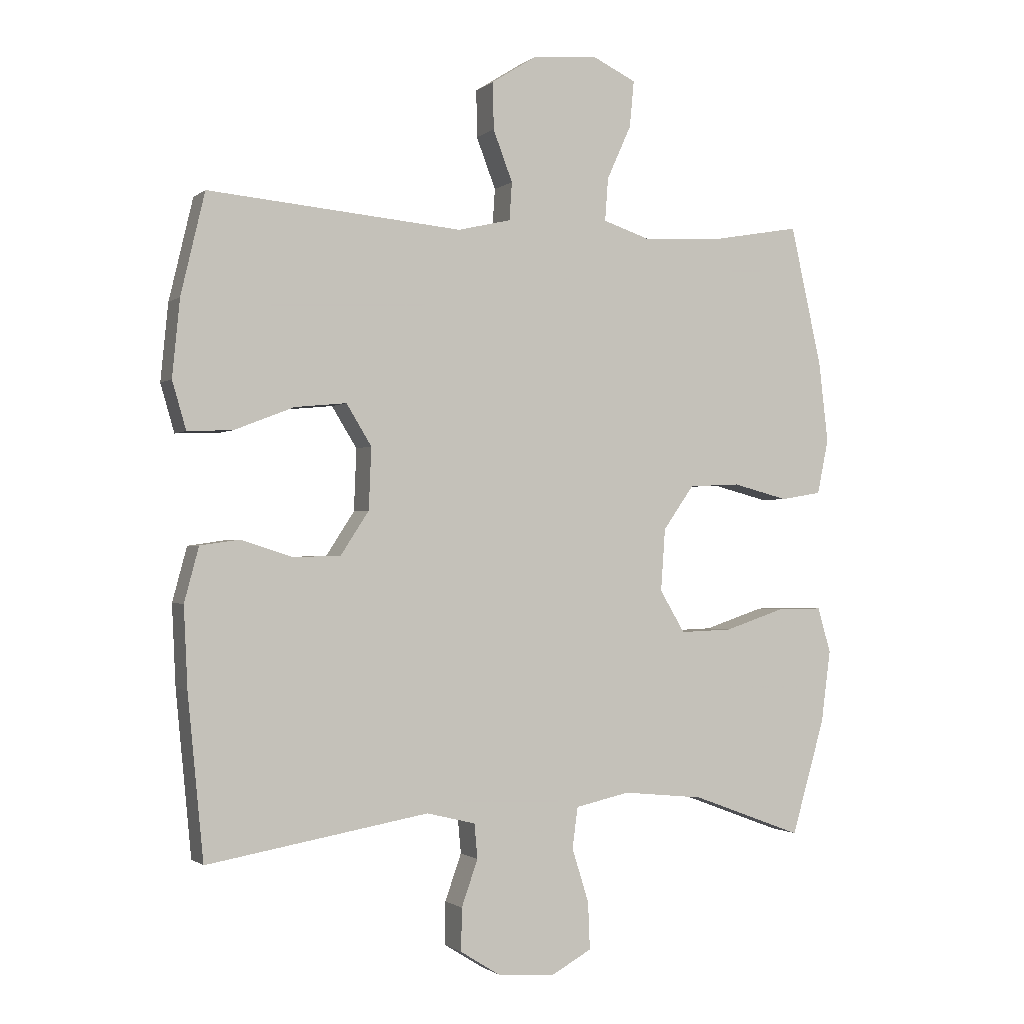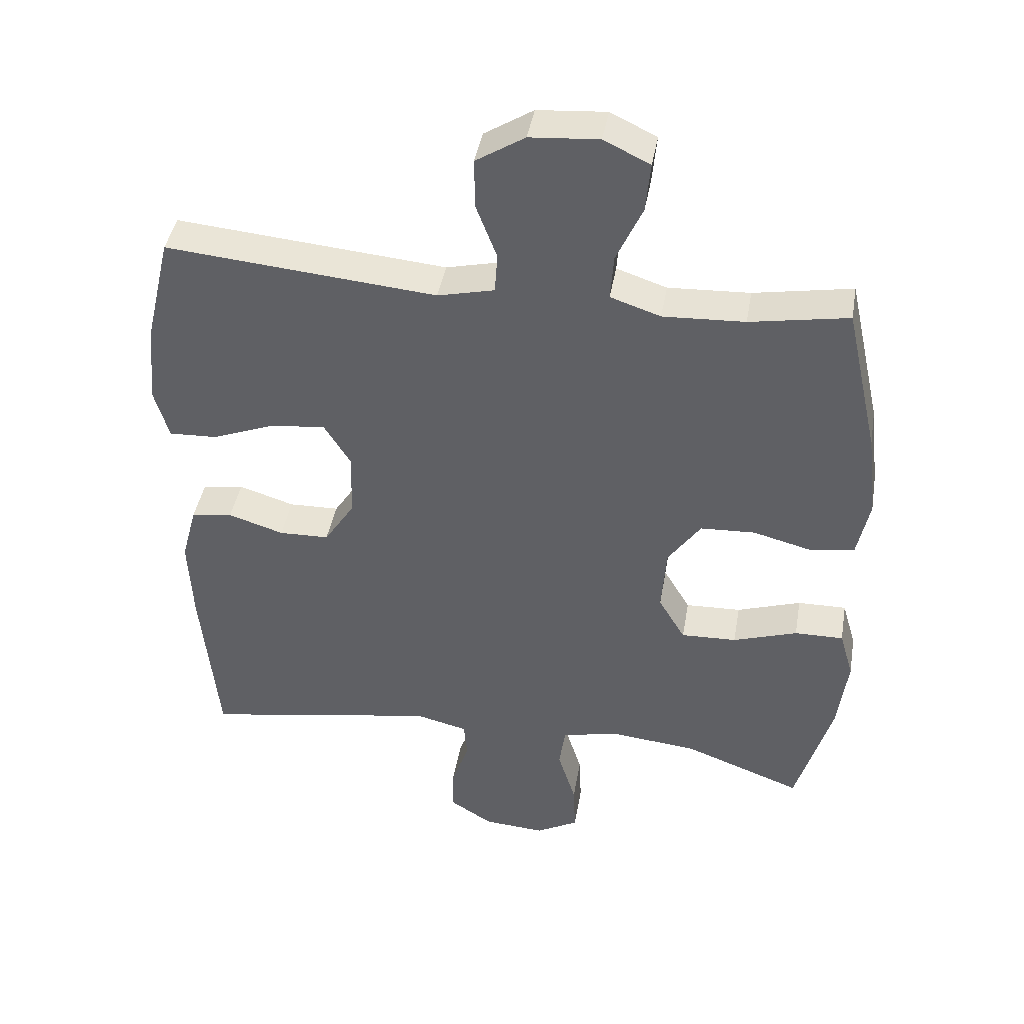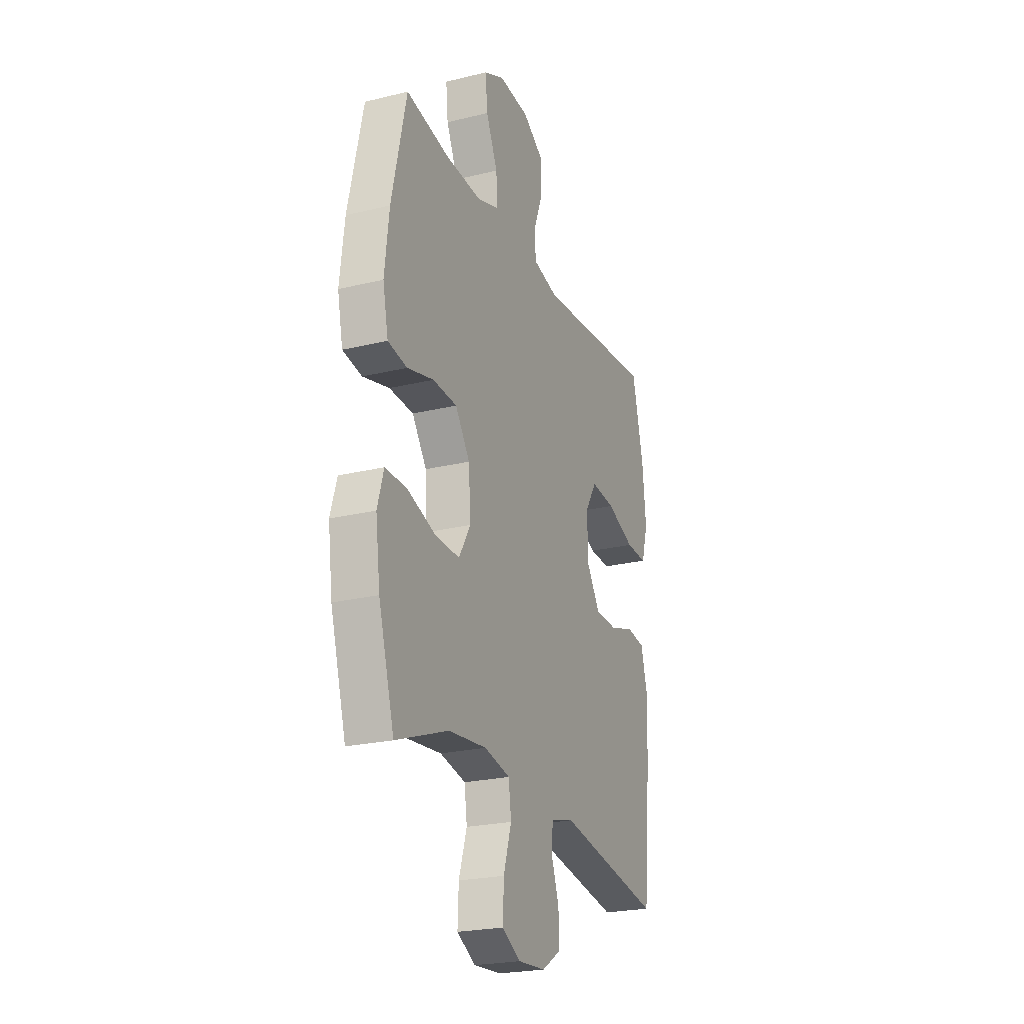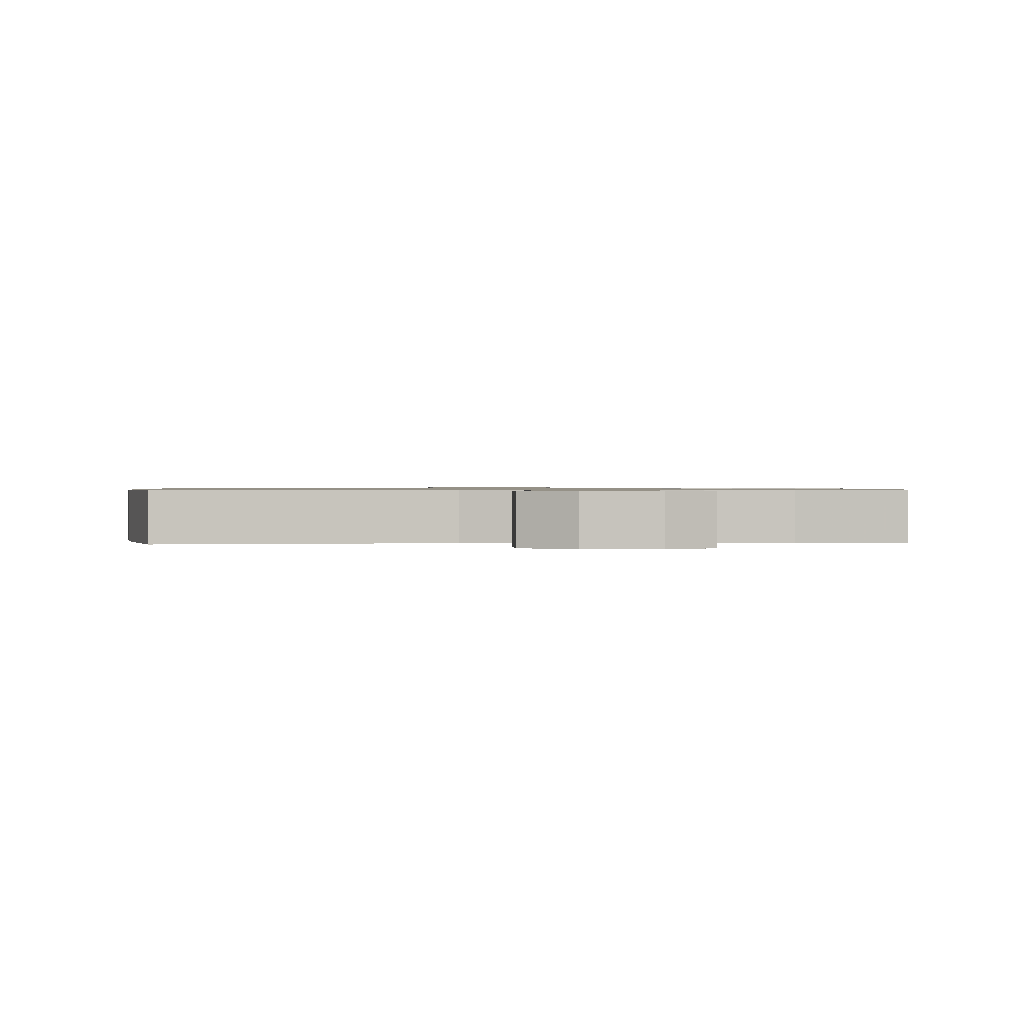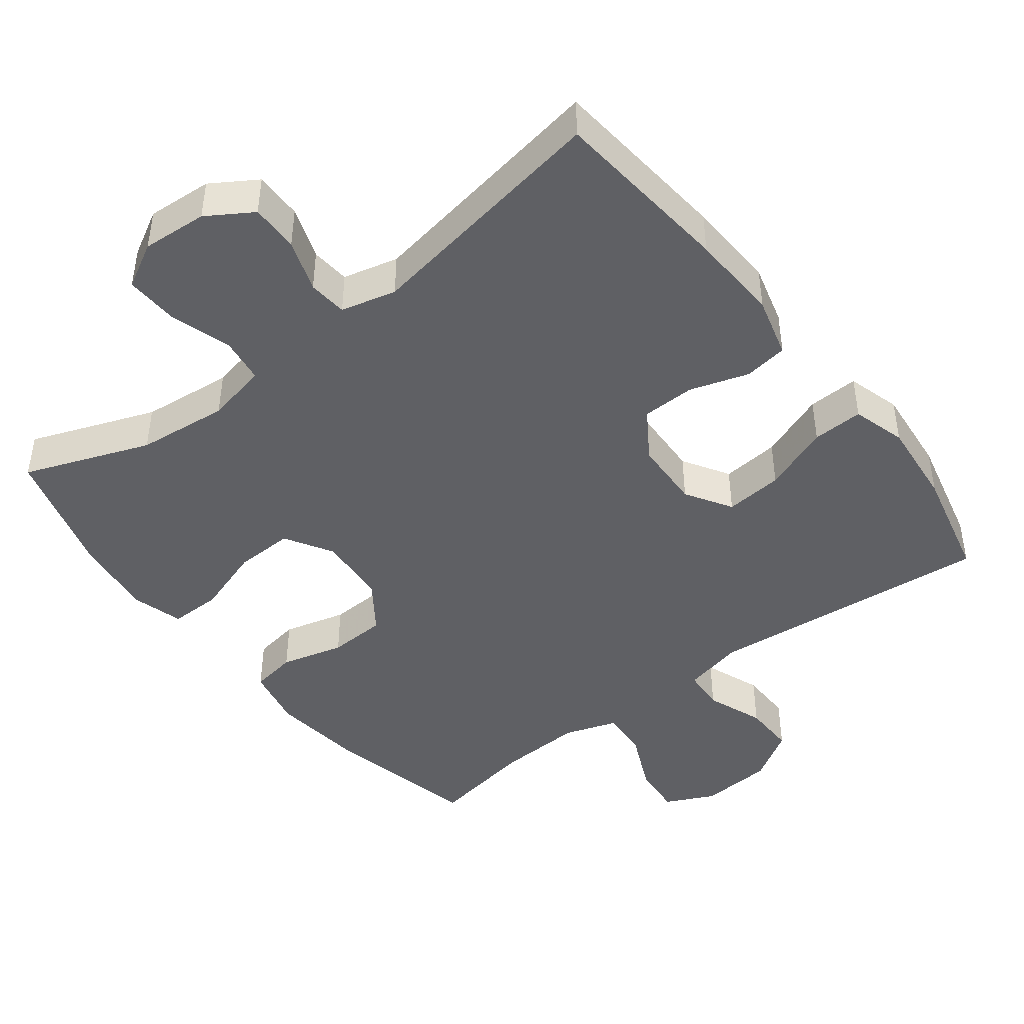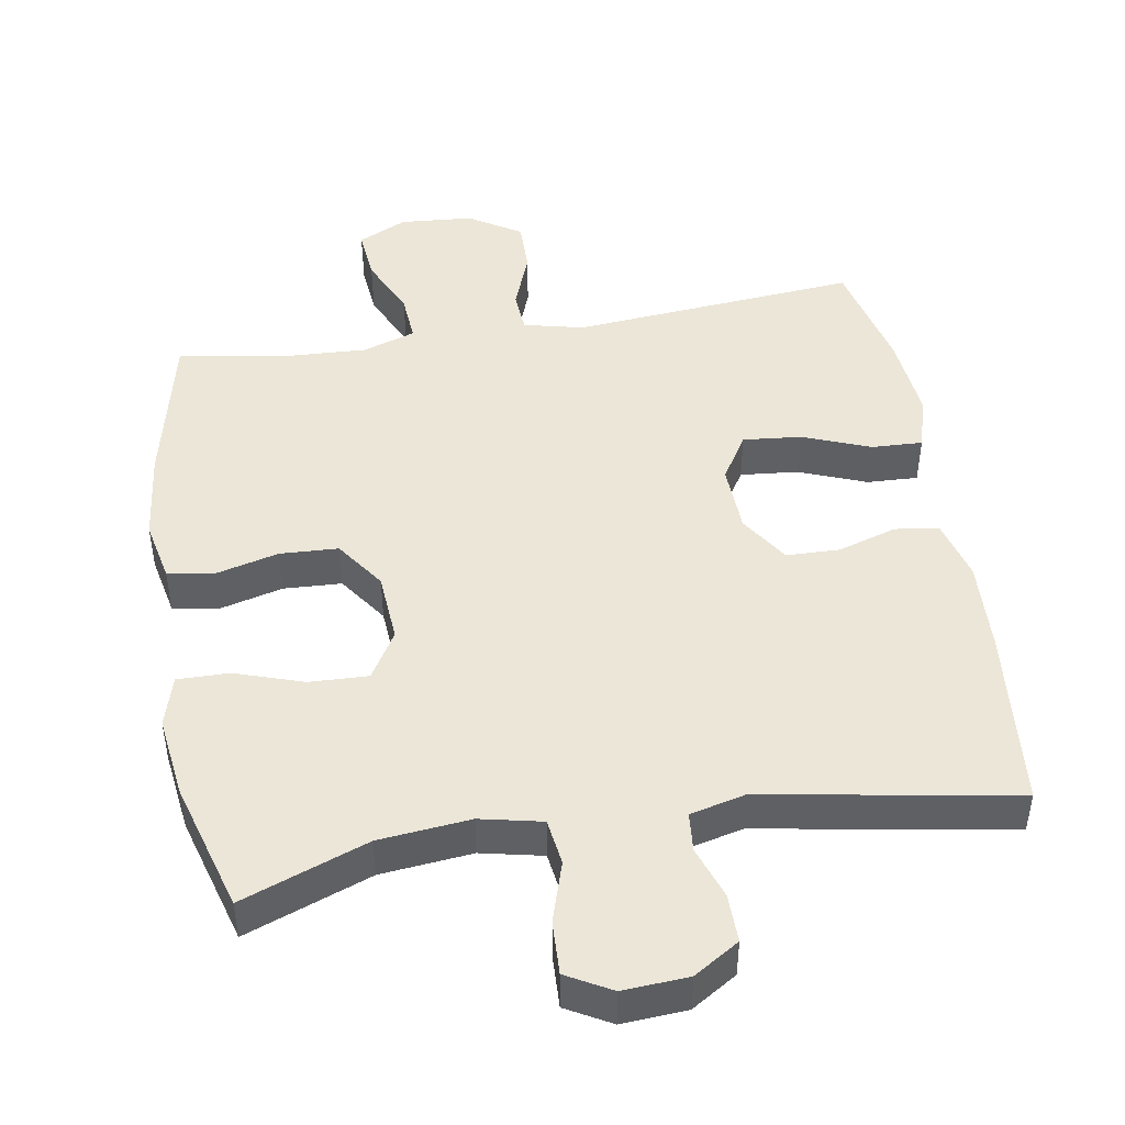
<metadata>
{"format":"obj","ext":"obj","renderer":"f3d","projection":"perspective","resolution":1024,"background":"white","views":[{"elev":-1.2,"azim":-22.9,"up":"+Z"},{"elev":42.1,"azim":9.8,"up":"+Z"},{"elev":-23.5,"azim":112.3,"up":"+Z"},{"elev":0.8,"azim":-4.4,"up":"+Y"},{"elev":-44.4,"azim":-142.5,"up":"+Y"},{"elev":46.5,"azim":170.5,"up":"+Y"}]}
</metadata>
<code>
v 0.5 0.07 0.5
v 0.55 0.07 0.277
v 0.565 0.07 0.149
v 0.547 0.07 0.062
v 0.482 0.07 0.051
v 0.393 0.07 0.074
v 0.311 0.07 0.07
v 0.262 0.07 0
v 0.255 0.07 -0.099
v 0.295 0.07 -0.166
v 0.378 0.07 -0.163
v 0.474 0.07 -0.131
v 0.547 0.07 -0.13
v 0.568 0.07 -0.202
v 0.553 0.07 -0.317
v 0.5 0.07 -0.5
v 0.323 0.07 -0.434
v 0.194 0.07 -0.421
v 0.107 0.07 -0.44
v 0.098 0.07 -0.505
v 0.125 0.07 -0.591
v 0.128 0.07 -0.666
v 0.065 0.07 -0.701
v -0.027 0.07 -0.695
v -0.091 0.07 -0.655
v -0.09 0.07 -0.587
v -0.064 0.07 -0.513
v -0.069 0.07 -0.458
v -0.147 0.07 -0.439
v -0.5 0.07 -0.5
v -0.525 0.07 -0.242
v -0.531 0.07 -0.114
v -0.508 0.07 -0.028
v -0.446 0.07 -0.019
v -0.363 0.07 -0.045
v -0.288 0.07 -0.043
v -0.243 0.07 0.026
v -0.239 0.07 0.124
v -0.279 0.07 0.189
v -0.361 0.07 0.181
v -0.456 0.07 0.144
v -0.528 0.07 0.141
v -0.55 0.07 0.217
v -0.538 0.07 0.339
v -0.5 0.07 0.5
v -0.095 0.07 0.464
v -0.01 0.07 0.484
v -0.006 0.07 0.544
v -0.037 0.07 0.625
v -0.038 0.07 0.7
v 0.035 0.07 0.746
v 0.138 0.07 0.754
v 0.207 0.07 0.721
v 0.2 0.07 0.647
v 0.161 0.07 0.561
v 0.156 0.07 0.493
v 0.231 0.07 0.468
v 0.353 0.07 0.474
v 0.5 0 0.5
v 0.55 0 0.277
v 0.565 0 0.149
v 0.547 0 0.062
v 0.482 0 0.051
v 0.393 0 0.074
v 0.311 0 0.07
v 0.262 0 0
v 0.255 0 -0.099
v 0.295 0 -0.166
v 0.378 0 -0.163
v 0.474 0 -0.131
v 0.547 0 -0.13
v 0.568 0 -0.202
v 0.553 0 -0.317
v 0.5 0 -0.5
v 0.323 0 -0.434
v 0.194 0 -0.421
v 0.107 0 -0.44
v 0.098 0 -0.505
v 0.125 0 -0.591
v 0.128 0 -0.666
v 0.065 0 -0.701
v -0.027 0 -0.695
v -0.091 0 -0.655
v -0.09 0 -0.587
v -0.064 0 -0.513
v -0.069 0 -0.458
v -0.147 0 -0.439
v -0.5 0 -0.5
v -0.525 0 -0.242
v -0.531 0 -0.114
v -0.508 0 -0.028
v -0.446 0 -0.019
v -0.363 0 -0.045
v -0.288 0 -0.043
v -0.243 0 0.026
v -0.239 0 0.124
v -0.279 0 0.189
v -0.361 0 0.181
v -0.456 0 0.144
v -0.528 0 0.141
v -0.55 0 0.217
v -0.538 0 0.339
v -0.5 0 0.5
v -0.095 0 0.464
v -0.01 0 0.484
v -0.006 0 0.544
v -0.037 0 0.625
v -0.038 0 0.7
v 0.035 0 0.746
v 0.138 0 0.754
v 0.207 0 0.721
v 0.2 0 0.647
v 0.161 0 0.561
v 0.156 0 0.493
v 0.231 0 0.468
v 0.353 0 0.474
f 52 53 54 55
f 52 55 56
f 51 52 56
f 48 49 50 51
f 47 48 51 56
f 46 47 56 57
f 44 45 46
f 43 44 46 57
f 40 41 42 43
f 39 40 43 57
f 32 33 34 35
f 32 35 36
f 29 30 31 32
f 28 29 32 36
f 24 25 26 27
f 24 27 28
f 23 24 28
f 20 21 22 23
f 19 20 23 28
f 18 19 28 36
f 14 15 16 17
f 11 12 13 14
f 10 11 14 17
f 9 10 17 18
f 3 4 5 6
f 3 6 7
f 58 1 2 3
f 58 3 7
f 38 39 57 58
f 37 38 58 7
f 36 37 7 8
f 8 9 18 36
f 113 112 111 110
f 114 113 110
f 114 110 109
f 109 108 107 106
f 114 109 106 105
f 115 114 105 104
f 104 103 102
f 115 104 102 101
f 101 100 99 98
f 115 101 98 97
f 93 92 91 90
f 94 93 90
f 90 89 88 87
f 94 90 87 86
f 85 84 83 82
f 86 85 82
f 86 82 81
f 81 80 79 78
f 86 81 78 77
f 94 86 77 76
f 75 74 73 72
f 72 71 70 69
f 75 72 69 68
f 76 75 68 67
f 64 63 62 61
f 65 64 61
f 61 60 59 116
f 65 61 116
f 116 115 97 96
f 65 116 96 95
f 66 65 95 94
f 94 76 67 66
f 1 59 60 2
f 2 60 61 3
f 3 61 62 4
f 4 62 63 5
f 5 63 64 6
f 6 64 65 7
f 7 65 66 8
f 8 66 67 9
f 9 67 68 10
f 10 68 69 11
f 11 69 70 12
f 12 70 71 13
f 13 71 72 14
f 14 72 73 15
f 15 73 74 16
f 16 74 75 17
f 17 75 76 18
f 18 76 77 19
f 19 77 78 20
f 20 78 79 21
f 21 79 80 22
f 22 80 81 23
f 23 81 82 24
f 24 82 83 25
f 25 83 84 26
f 26 84 85 27
f 27 85 86 28
f 28 86 87 29
f 29 87 88 30
f 30 88 89 31
f 31 89 90 32
f 32 90 91 33
f 33 91 92 34
f 34 92 93 35
f 35 93 94 36
f 36 94 95 37
f 37 95 96 38
f 38 96 97 39
f 39 97 98 40
f 40 98 99 41
f 41 99 100 42
f 42 100 101 43
f 43 101 102 44
f 44 102 103 45
f 45 103 104 46
f 46 104 105 47
f 47 105 106 48
f 48 106 107 49
f 49 107 108 50
f 50 108 109 51
f 51 109 110 52
f 52 110 111 53
f 53 111 112 54
f 54 112 113 55
f 55 113 114 56
f 56 114 115 57
f 57 115 116 58
f 58 116 59 1

</code>
